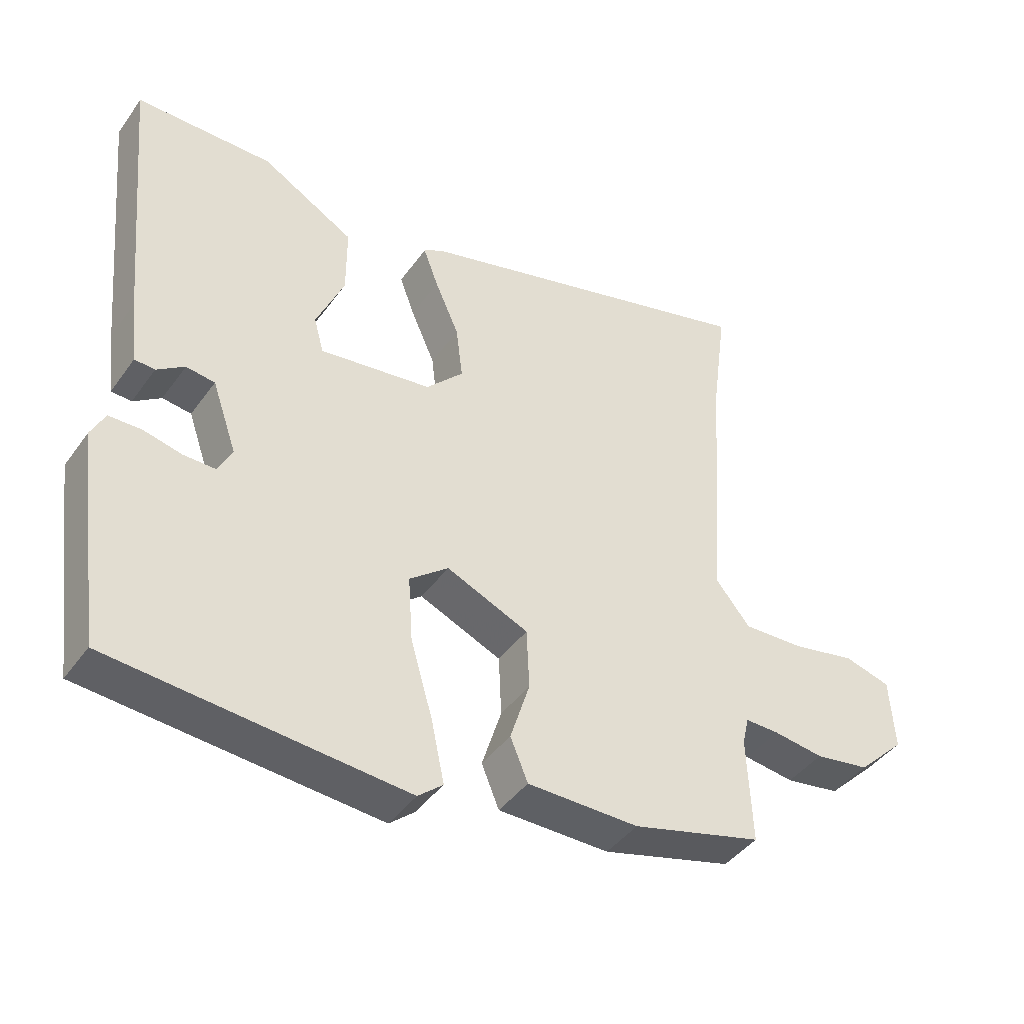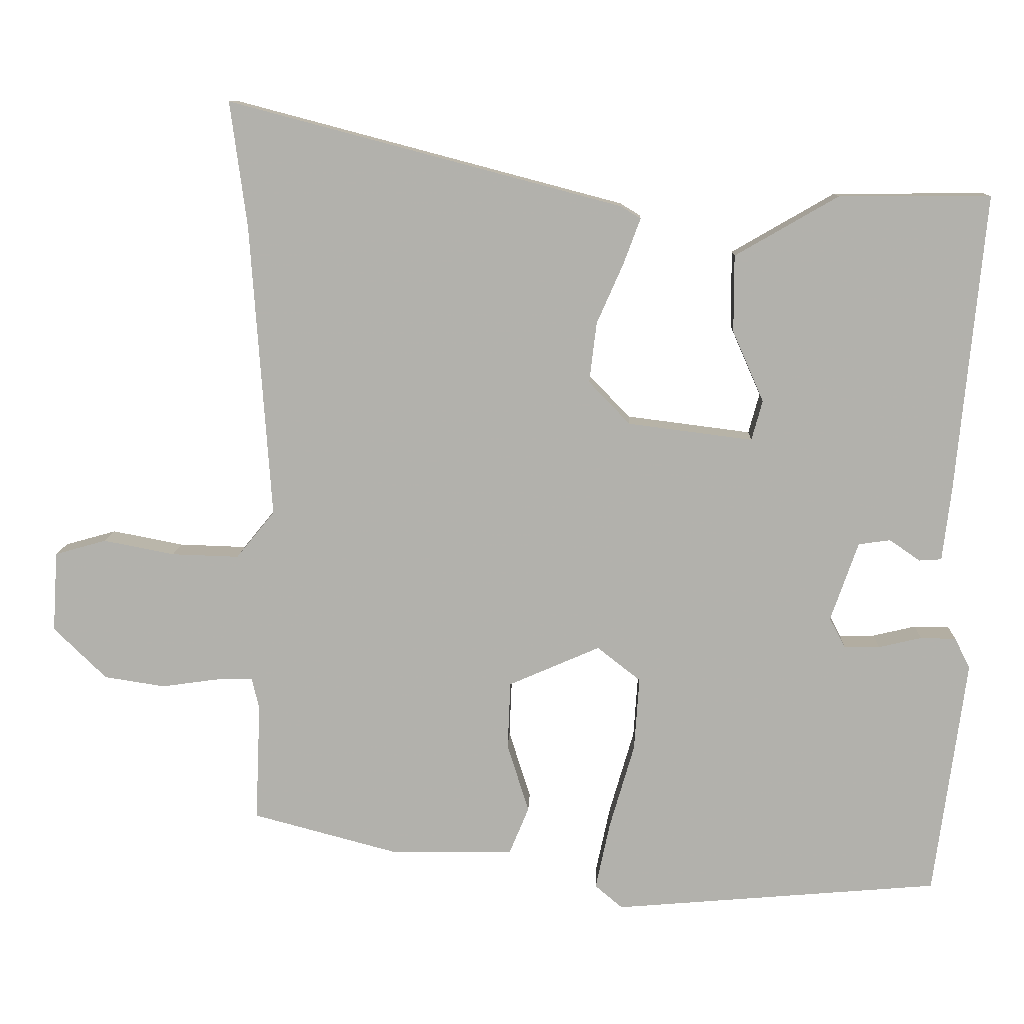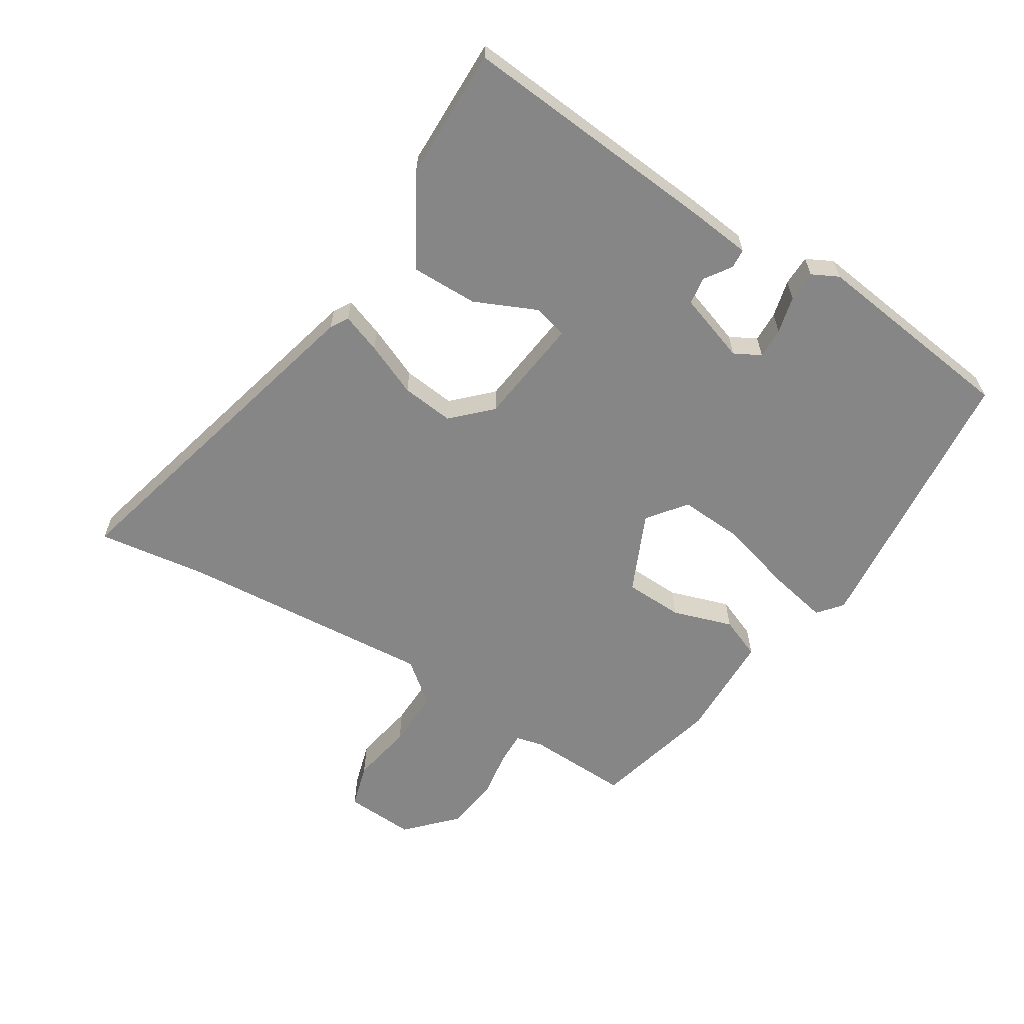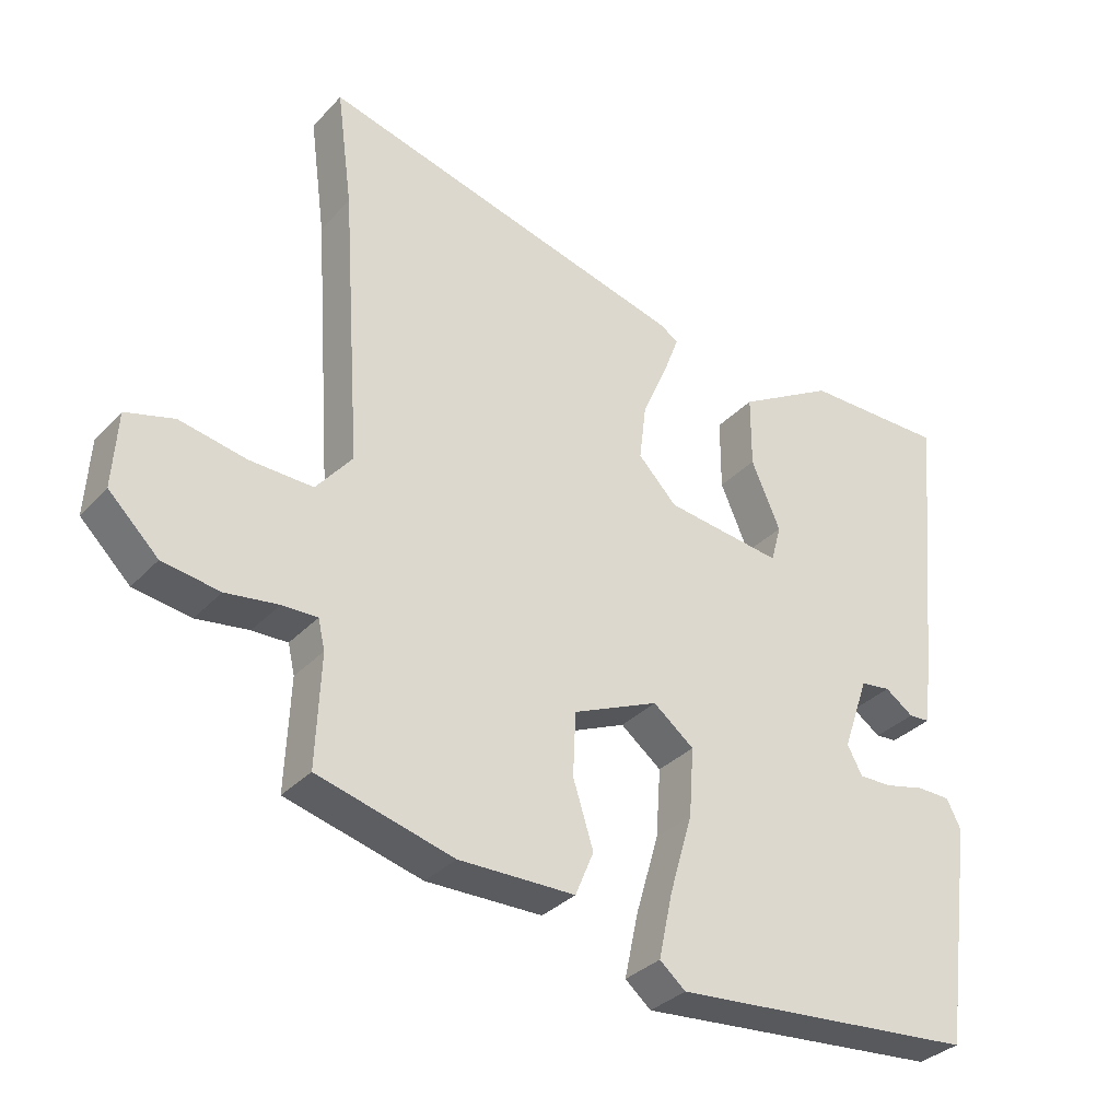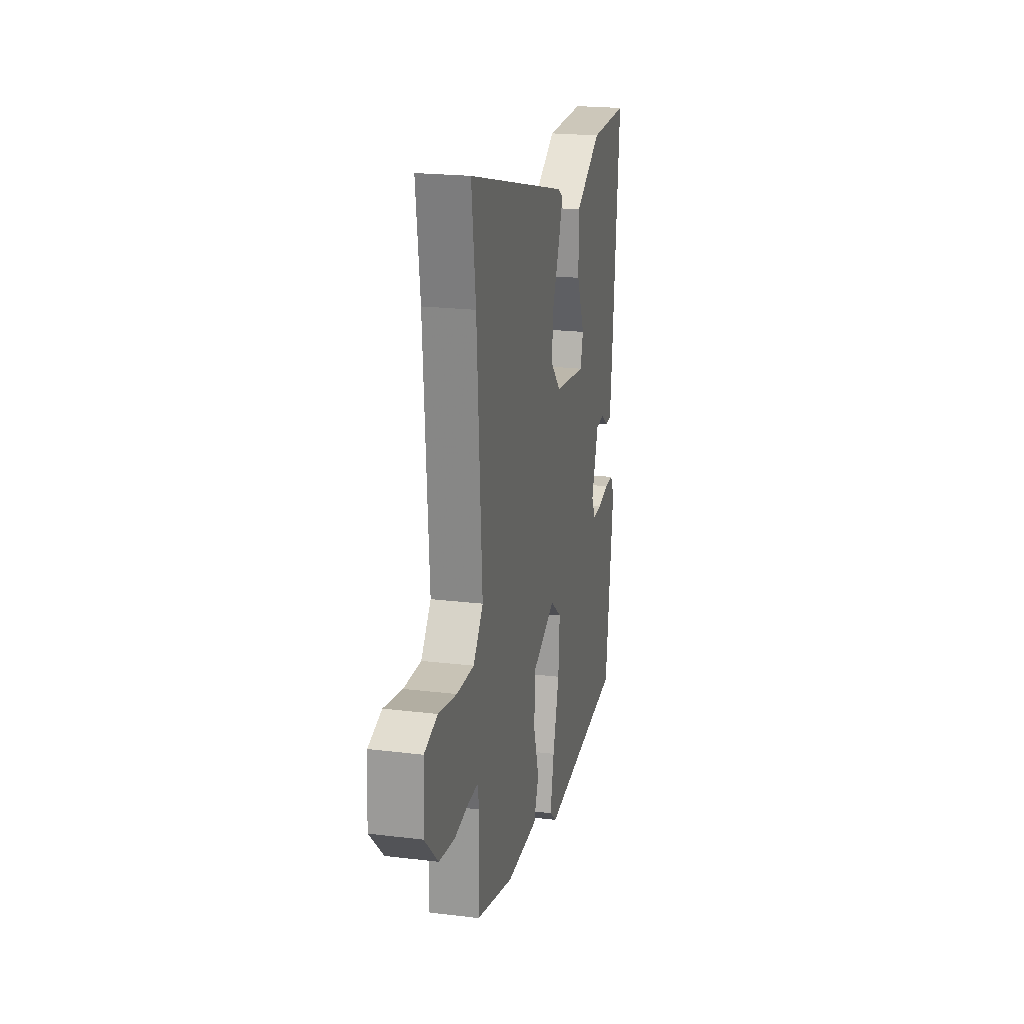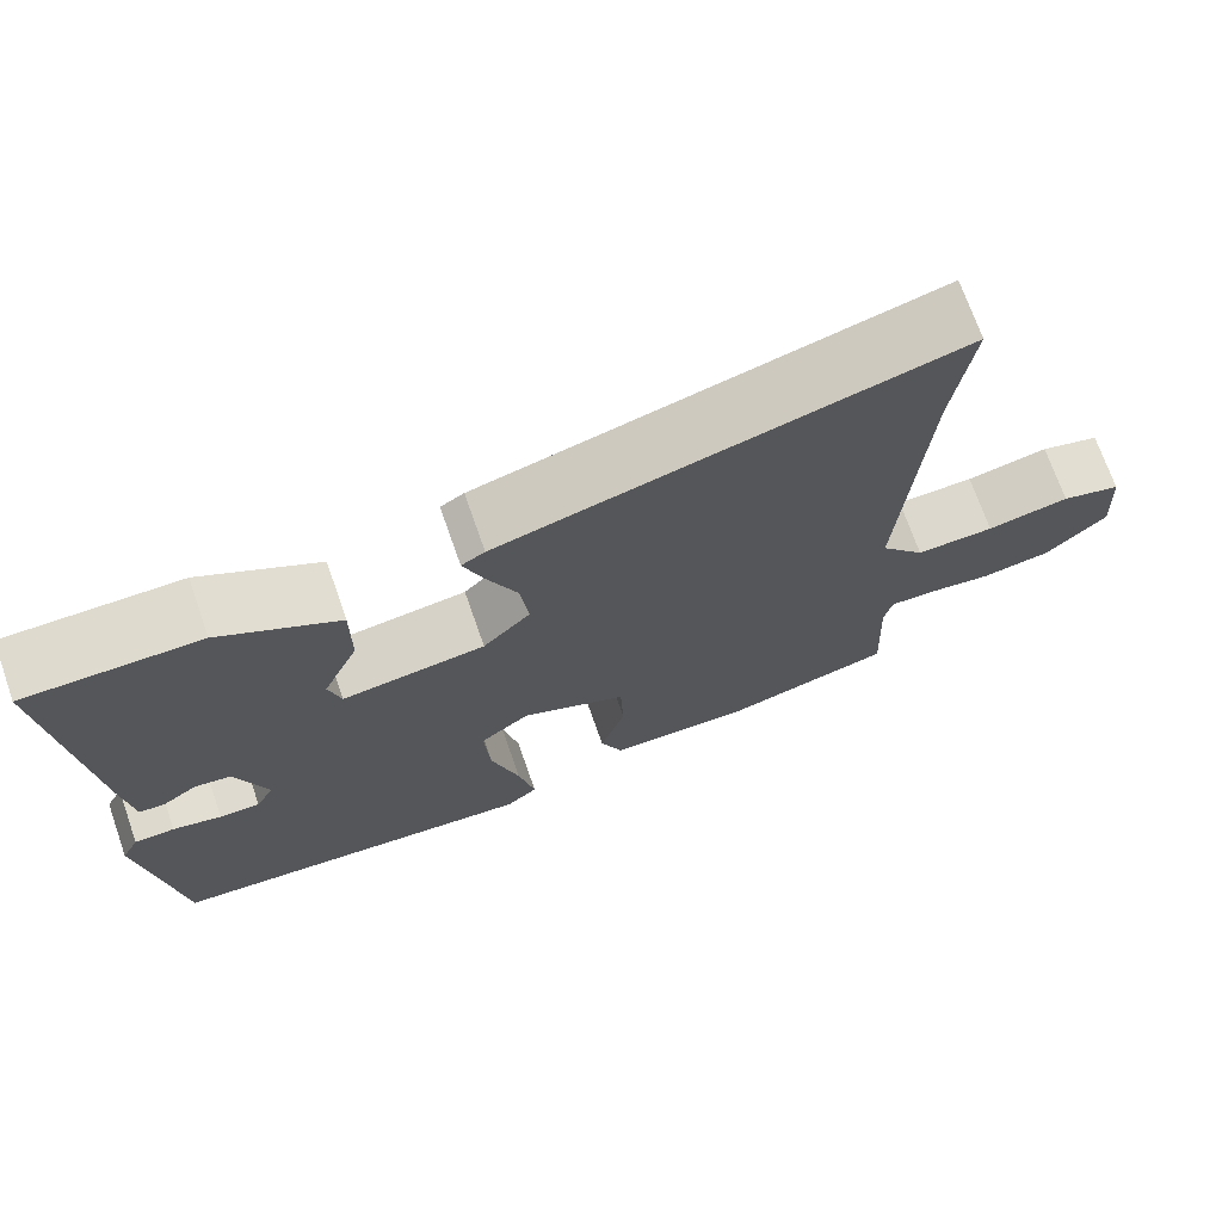
<metadata>
{"format":"obj","ext":"obj","renderer":"f3d","projection":"perspective","resolution":1024,"background":"white","views":[{"elev":-42.4,"azim":147.3,"up":"+Z"},{"elev":10.7,"azim":2.1,"up":"+Z"},{"elev":-62.0,"azim":58.5,"up":"+Y"},{"elev":-33.1,"azim":-35.5,"up":"+Z"},{"elev":21.2,"azim":-77.7,"up":"+Z"},{"elev":71.3,"azim":160.7,"up":"+Z"}]}
</metadata>
<code>
v 0.537 0.07 0.494
v 0.498 0.07 0.082
v 0.486 0.07 -0.018
v 0.455 0.07 -0.02
v 0.413 0.07 0.009
v 0.369 0.07 0.003
v 0.331 0.07 -0.106
v 0.353 0.07 -0.148
v 0.402 0.07 -0.147
v 0.461 0.07 -0.133
v 0.51 0.07 -0.134
v 0.531 0.07 -0.176
v 0.487 0.07 -0.504
v 0.037 0.07 -0.543
v -0.001 0.07 -0.511
v 0.019 0.07 -0.417
v 0.053 0.07 -0.3
v 0.06 0.07 -0.199
v 0 0.07 -0.152
v -0.126 0.07 -0.207
v -0.13 0.07 -0.3
v -0.1 0.07 -0.395
v -0.127 0.07 -0.46
v -0.298 0.07 -0.462
v -0.498 0.07 -0.409
v -0.491 0.07 -0.246
v -0.501 0.07 -0.203
v -0.553 0.07 -0.204
v -0.63 0.07 -0.215
v -0.714 0.07 -0.202
v -0.787 0.07 -0.131
v -0.78 0.07 -0.02
v -0.709 0.07 0
v -0.611 0.07 -0.019
v -0.518 0.07 -0.022
v -0.465 0.07 0.043
v -0.493 0.07 0.449
v -0.516 0.07 0.622
v 0.027 0.07 0.479
v 0.055 0.07 0.462
v 0.032 0.07 0.4
v -0.005 0.07 0.316
v -0.015 0.07 0.233
v 0.042 0.07 0.174
v 0.214 0.07 0.152
v 0.229 0.07 0.207
v 0.186 0.07 0.305
v 0.186 0.07 0.411
v 0.328 0.07 0.493
v 0.537 0 0.494
v 0.498 0 0.082
v 0.486 0 -0.018
v 0.455 0 -0.02
v 0.413 0 0.009
v 0.369 0 0.003
v 0.331 0 -0.106
v 0.353 0 -0.148
v 0.402 0 -0.147
v 0.461 0 -0.133
v 0.51 0 -0.134
v 0.531 0 -0.176
v 0.487 0 -0.504
v 0.037 0 -0.543
v -0.001 0 -0.511
v 0.019 0 -0.417
v 0.053 0 -0.3
v 0.06 0 -0.199
v 0 0 -0.152
v -0.126 0 -0.207
v -0.13 0 -0.3
v -0.1 0 -0.395
v -0.127 0 -0.46
v -0.298 0 -0.462
v -0.498 0 -0.409
v -0.491 0 -0.246
v -0.501 0 -0.203
v -0.553 0 -0.204
v -0.63 0 -0.215
v -0.714 0 -0.202
v -0.787 0 -0.131
v -0.78 0 -0.02
v -0.709 0 0
v -0.611 0 -0.019
v -0.518 0 -0.022
v -0.465 0 0.043
v -0.493 0 0.449
v -0.516 0 0.622
v 0.027 0 0.479
v 0.055 0 0.462
v 0.032 0 0.4
v -0.005 0 0.316
v -0.015 0 0.233
v 0.042 0 0.174
v 0.214 0 0.152
v 0.229 0 0.207
v 0.186 0 0.305
v 0.186 0 0.411
v 0.328 0 0.493
f 3 4 5
f 2 3 5
f 1 2 5
f 49 1 5
f 48 49 5
f 47 48 5
f 46 47 5
f 45 46 5 6
f 44 45 6 7
f 40 41 42
f 39 40 42
f 38 39 42
f 37 38 42
f 36 37 42 43
f 35 36 43 44
f 32 33 34
f 31 32 34
f 30 31 34
f 29 30 34
f 28 29 34
f 27 28 34 35
f 26 27 35 44
f 24 25 26
f 23 24 26
f 22 23 26
f 21 22 26
f 20 21 26
f 19 20 26 44
f 15 16 17
f 14 15 17
f 13 14 17
f 12 13 17
f 11 12 17
f 10 11 17
f 9 10 17
f 8 9 17 18
f 18 19 44
f 8 18 44
f 7 8 44
f 54 53 52
f 54 52 51
f 54 51 50
f 54 50 98
f 54 98 97
f 54 97 96
f 54 96 95
f 55 54 95 94
f 56 55 94 93
f 91 90 89
f 91 89 88
f 91 88 87
f 91 87 86
f 92 91 86 85
f 93 92 85 84
f 83 82 81
f 83 81 80
f 83 80 79
f 83 79 78
f 83 78 77
f 84 83 77 76
f 93 84 76 75
f 75 74 73
f 75 73 72
f 75 72 71
f 75 71 70
f 75 70 69
f 93 75 69 68
f 66 65 64
f 66 64 63
f 66 63 62
f 66 62 61
f 66 61 60
f 66 60 59
f 66 59 58
f 67 66 58 57
f 93 68 67
f 93 67 57
f 93 57 56
f 1 50 51 2
f 2 51 52 3
f 3 52 53 4
f 4 53 54 5
f 5 54 55 6
f 6 55 56 7
f 7 56 57 8
f 8 57 58 9
f 9 58 59 10
f 10 59 60 11
f 11 60 61 12
f 12 61 62 13
f 13 62 63 14
f 14 63 64 15
f 15 64 65 16
f 16 65 66 17
f 17 66 67 18
f 18 67 68 19
f 19 68 69 20
f 20 69 70 21
f 21 70 71 22
f 22 71 72 23
f 23 72 73 24
f 24 73 74 25
f 25 74 75 26
f 26 75 76 27
f 27 76 77 28
f 28 77 78 29
f 29 78 79 30
f 30 79 80 31
f 31 80 81 32
f 32 81 82 33
f 33 82 83 34
f 34 83 84 35
f 35 84 85 36
f 36 85 86 37
f 37 86 87 38
f 38 87 88 39
f 39 88 89 40
f 40 89 90 41
f 41 90 91 42
f 42 91 92 43
f 43 92 93 44
f 44 93 94 45
f 45 94 95 46
f 46 95 96 47
f 47 96 97 48
f 48 97 98 49
f 49 98 50 1

</code>
